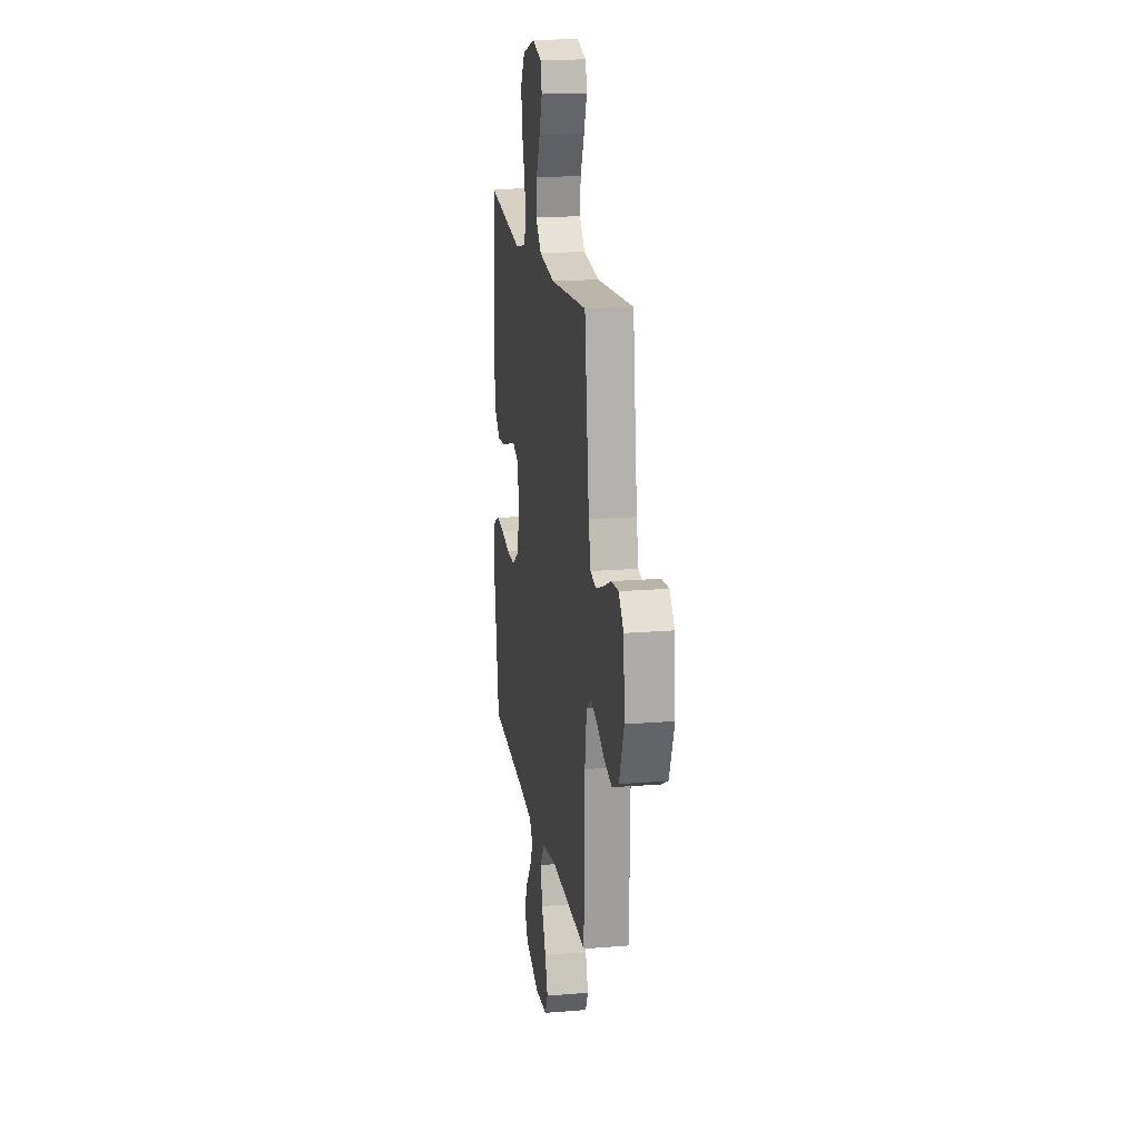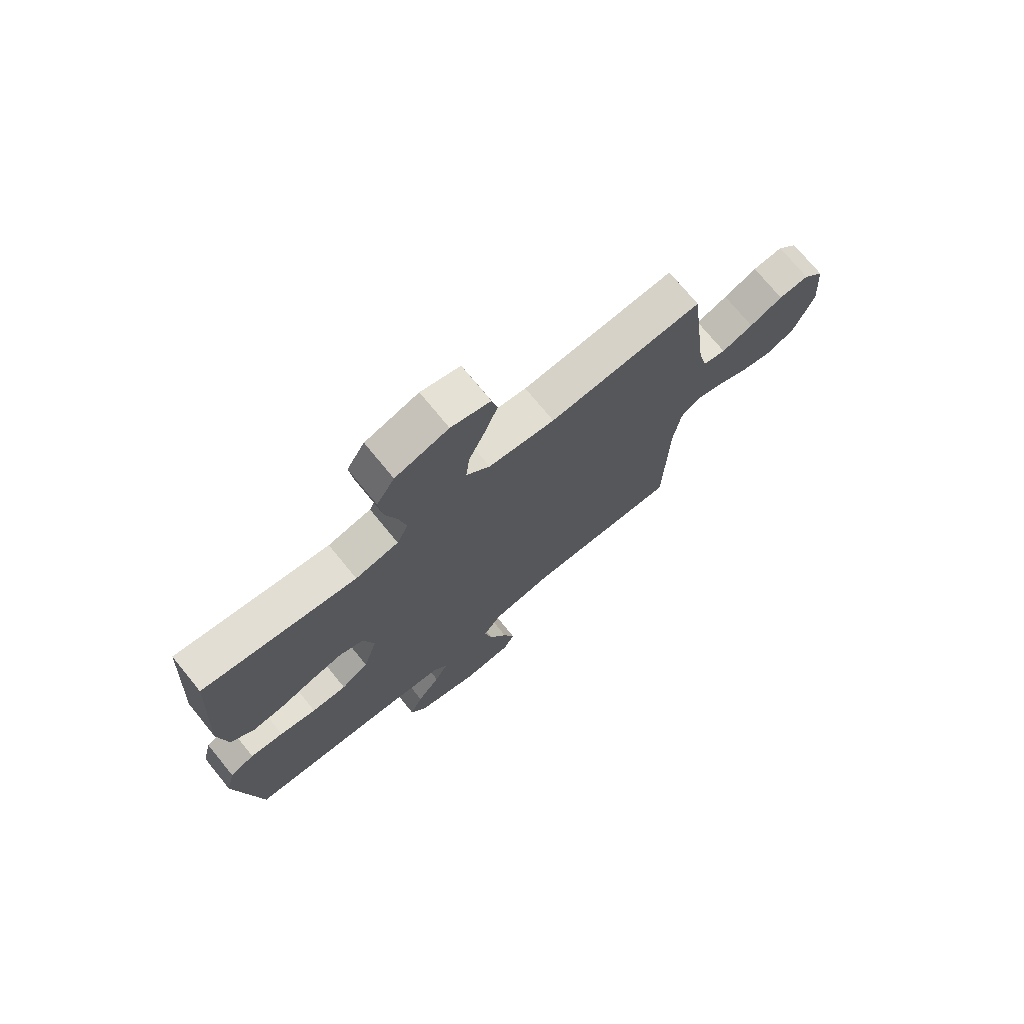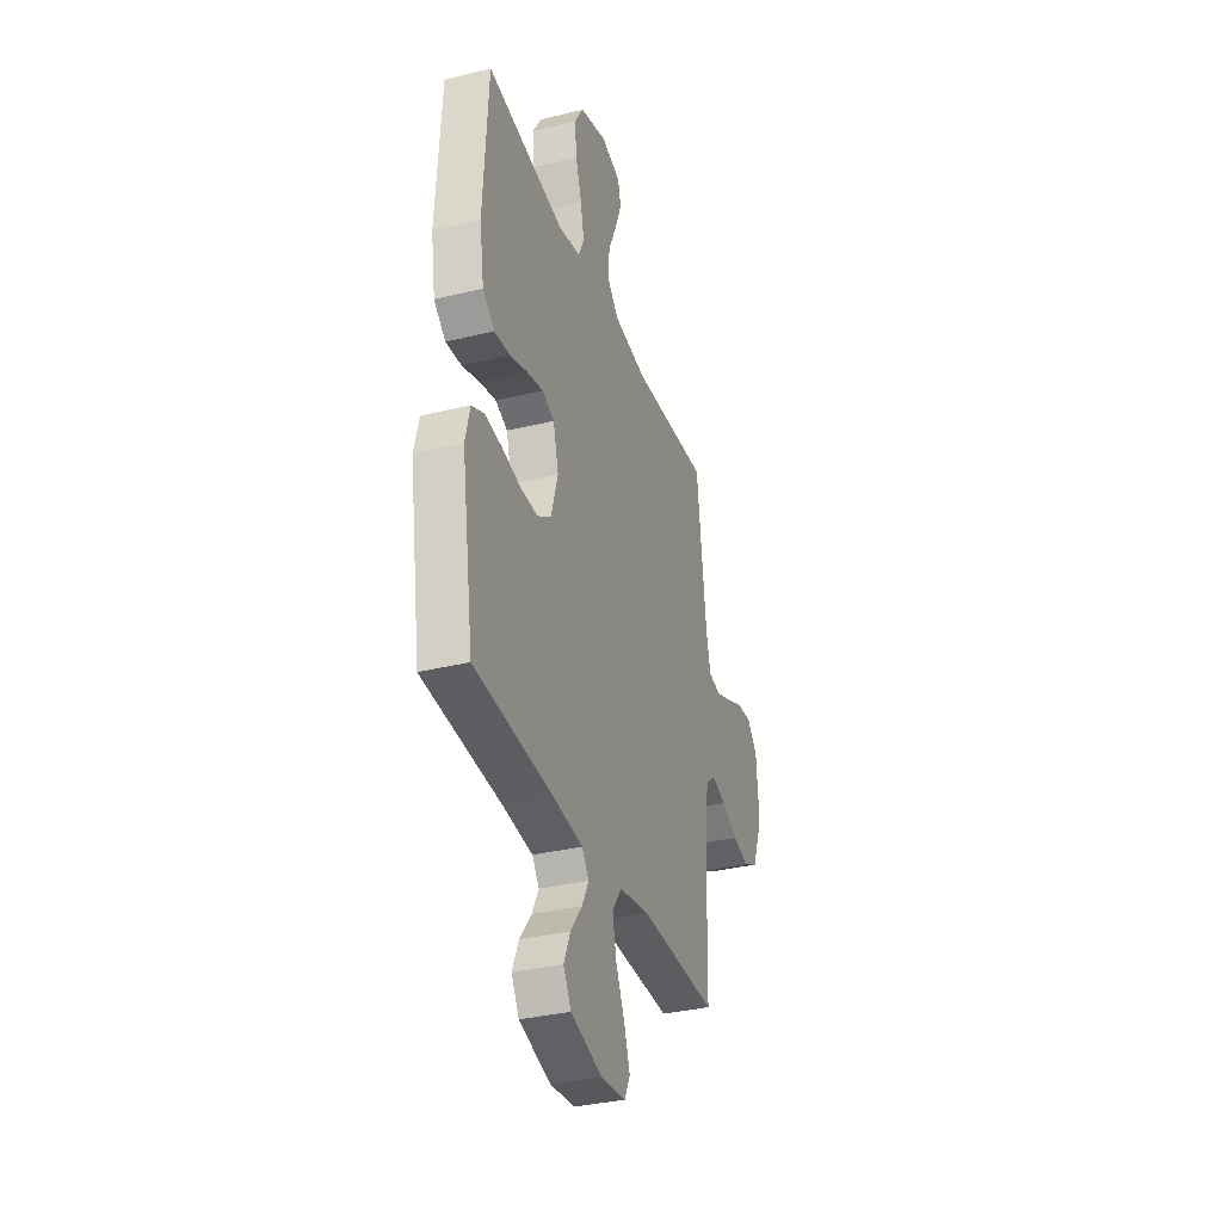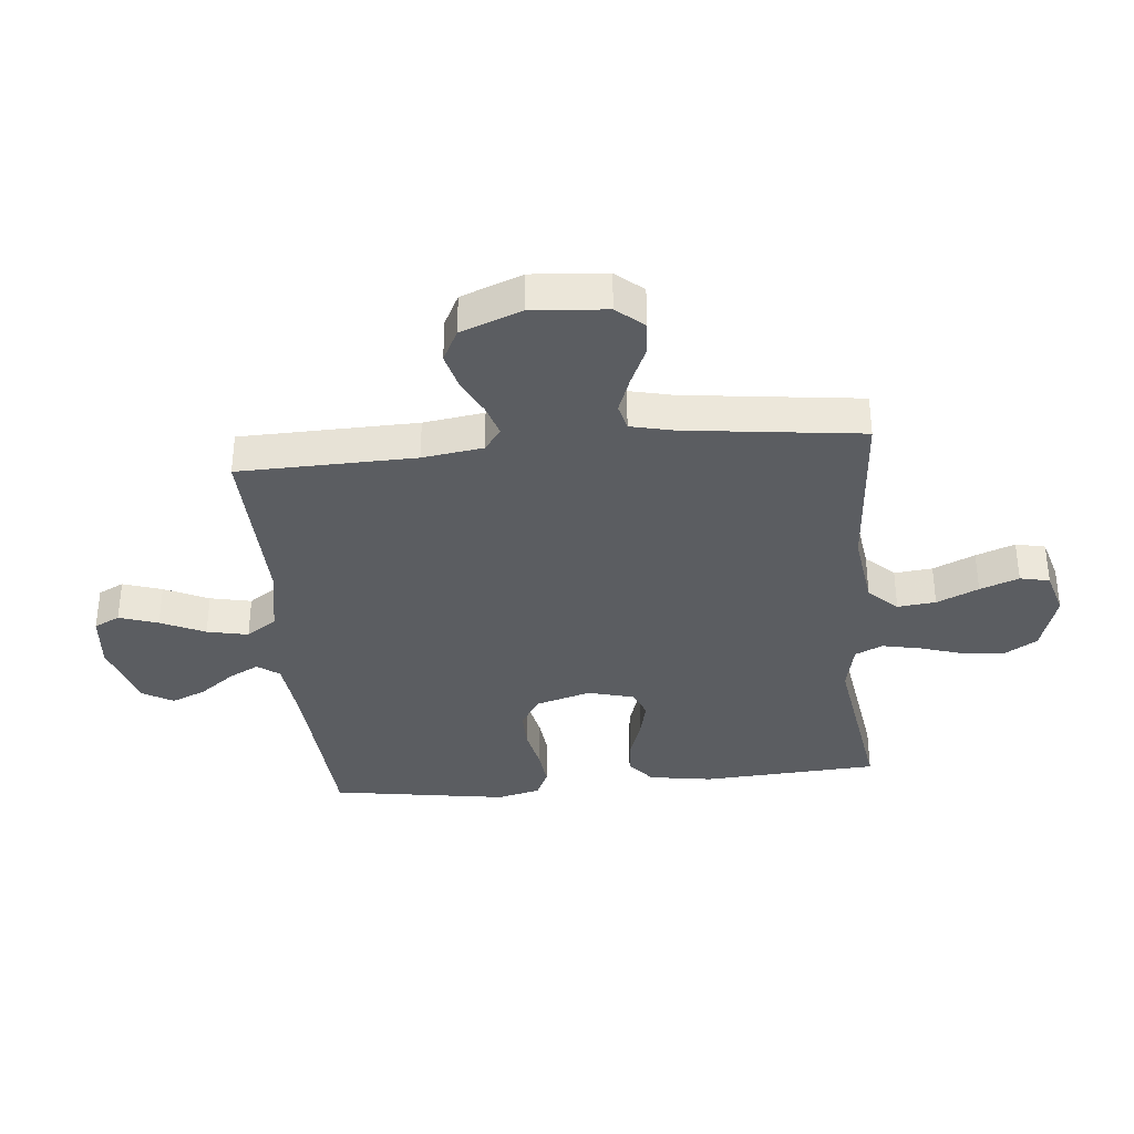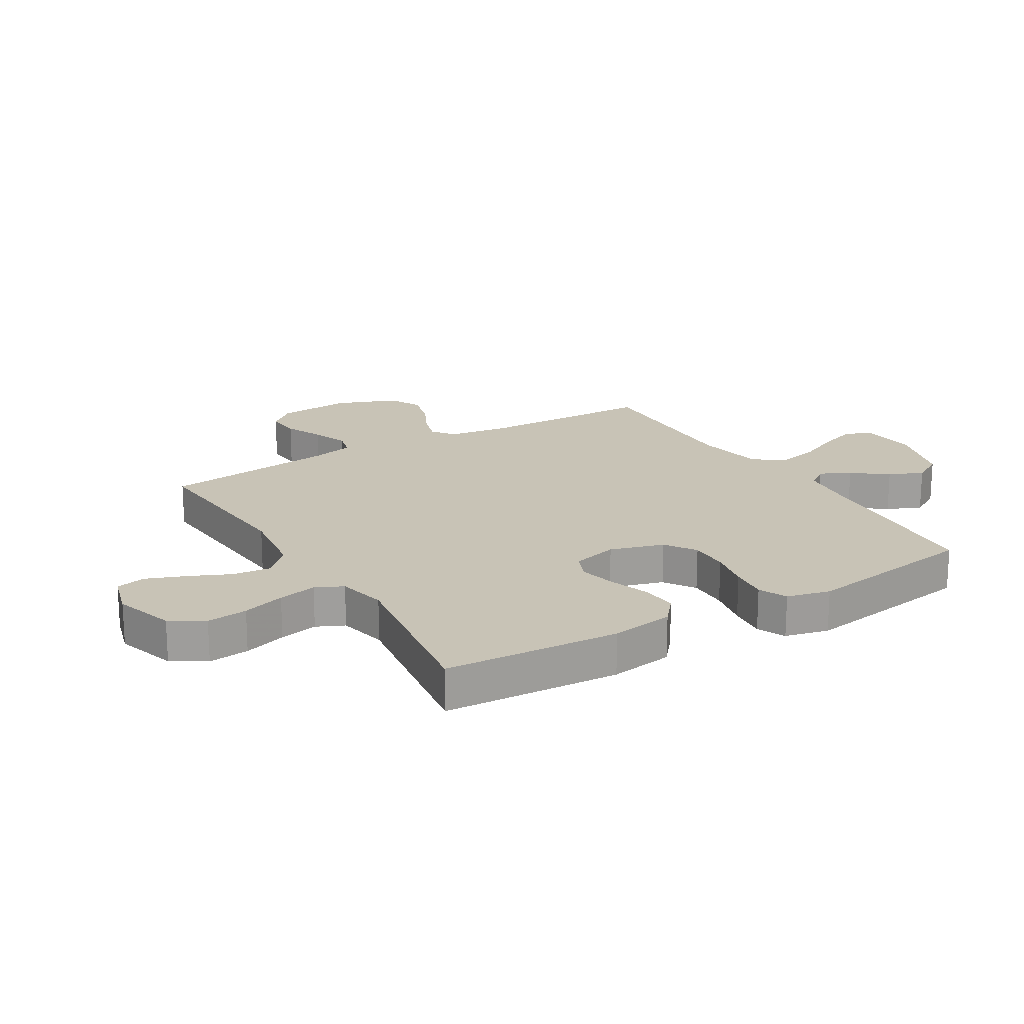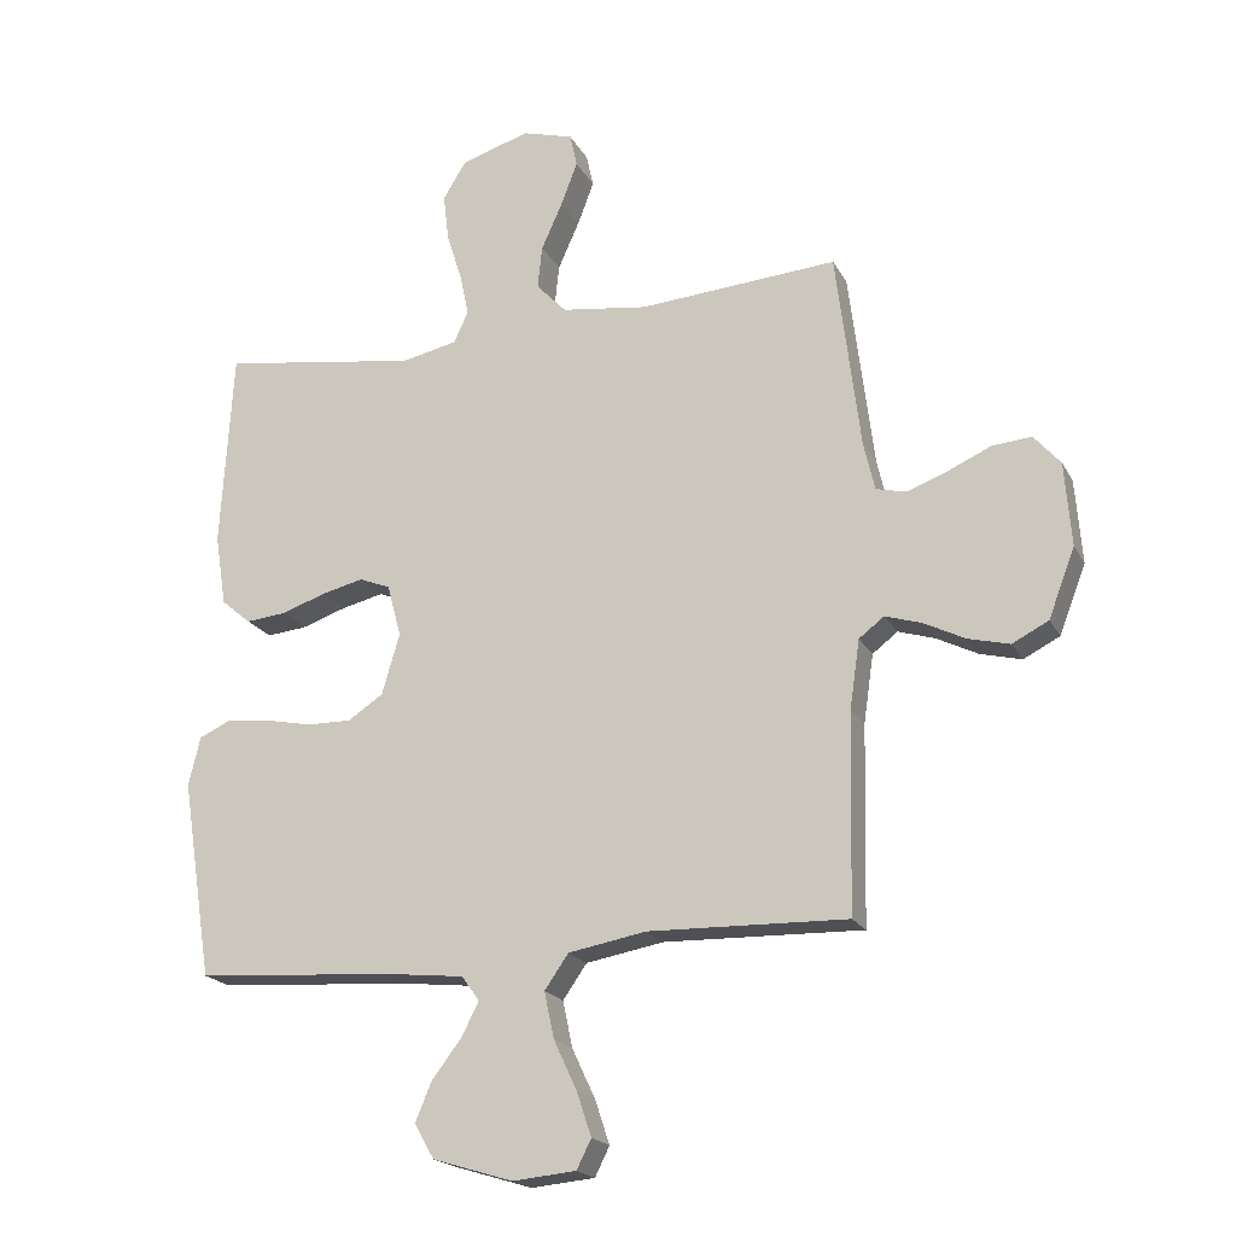
<metadata>
{"format":"obj","ext":"obj","renderer":"f3d","projection":"perspective","resolution":1024,"background":"white","views":[{"elev":18.1,"azim":-99.0,"up":"+Z"},{"elev":73.5,"azim":140.7,"up":"+Z"},{"elev":-34.0,"azim":108.4,"up":"+Z"},{"elev":-35.4,"azim":-84.5,"up":"+Y"},{"elev":19.4,"azim":59.0,"up":"+Y"},{"elev":-19.7,"azim":-159.0,"up":"+Z"}]}
</metadata>
<code>
v 0.5 0.07 -0.5
v 0.2 0.07 -0.521
v 0.082 0.07 -0.534
v 0.055 0.07 -0.571
v 0.081 0.07 -0.622
v 0.126 0.07 -0.681
v 0.151 0.07 -0.74
v 0.121 0.07 -0.792
v 0 0.07 -0.829
v -0.096 0.07 -0.82
v -0.118 0.07 -0.776
v -0.096 0.07 -0.71
v -0.061 0.07 -0.635
v -0.046 0.07 -0.565
v -0.082 0.07 -0.513
v -0.2 0.07 -0.492
v -0.5 0.07 -0.5
v -0.507 0.07 -0.2
v -0.522 0.07 -0.097
v -0.56 0.07 -0.068
v -0.615 0.07 -0.085
v -0.677 0.07 -0.116
v -0.74 0.07 -0.132
v -0.795 0.07 -0.104
v -0.835 0.07 0
v -0.825 0.07 0.127
v -0.785 0.07 0.173
v -0.726 0.07 0.168
v -0.661 0.07 0.139
v -0.599 0.07 0.116
v -0.554 0.07 0.127
v -0.537 0.07 0.2
v -0.5 0.07 0.5
v -0.2 0.07 0.478
v -0.07 0.07 0.496
v -0.024 0.07 0.544
v -0.031 0.07 0.609
v -0.063 0.07 0.68
v -0.088 0.07 0.746
v -0.077 0.07 0.796
v 0 0.07 0.818
v 0.104 0.07 0.786
v 0.139 0.07 0.729
v 0.131 0.07 0.659
v 0.108 0.07 0.586
v 0.094 0.07 0.52
v 0.116 0.07 0.473
v 0.2 0.07 0.455
v 0.5 0.07 0.5
v 0.518 0.07 0.2
v 0.501 0.07 0.092
v 0.456 0.07 0.054
v 0.395 0.07 0.06
v 0.327 0.07 0.083
v 0.264 0.07 0.098
v 0.217 0.07 0.079
v 0.196 0.07 0
v 0.223 0.07 -0.092
v 0.276 0.07 -0.127
v 0.344 0.07 -0.126
v 0.416 0.07 -0.111
v 0.481 0.07 -0.104
v 0.529 0.07 -0.126
v 0.547 0.07 -0.2
v 0.5 0 -0.5
v 0.2 0 -0.521
v 0.082 0 -0.534
v 0.055 0 -0.571
v 0.081 0 -0.622
v 0.126 0 -0.681
v 0.151 0 -0.74
v 0.121 0 -0.792
v 0 0 -0.829
v -0.096 0 -0.82
v -0.118 0 -0.776
v -0.096 0 -0.71
v -0.061 0 -0.635
v -0.046 0 -0.565
v -0.082 0 -0.513
v -0.2 0 -0.492
v -0.5 0 -0.5
v -0.507 0 -0.2
v -0.522 0 -0.097
v -0.56 0 -0.068
v -0.615 0 -0.085
v -0.677 0 -0.116
v -0.74 0 -0.132
v -0.795 0 -0.104
v -0.835 0 0
v -0.825 0 0.127
v -0.785 0 0.173
v -0.726 0 0.168
v -0.661 0 0.139
v -0.599 0 0.116
v -0.554 0 0.127
v -0.537 0 0.2
v -0.5 0 0.5
v -0.2 0 0.478
v -0.07 0 0.496
v -0.024 0 0.544
v -0.031 0 0.609
v -0.063 0 0.68
v -0.088 0 0.746
v -0.077 0 0.796
v 0 0 0.818
v 0.104 0 0.786
v 0.139 0 0.729
v 0.131 0 0.659
v 0.108 0 0.586
v 0.094 0 0.52
v 0.116 0 0.473
v 0.2 0 0.455
v 0.5 0 0.5
v 0.518 0 0.2
v 0.501 0 0.092
v 0.456 0 0.054
v 0.395 0 0.06
v 0.327 0 0.083
v 0.264 0 0.098
v 0.217 0 0.079
v 0.196 0 0
v 0.223 0 -0.092
v 0.276 0 -0.127
v 0.344 0 -0.126
v 0.416 0 -0.111
v 0.481 0 -0.104
v 0.529 0 -0.126
v 0.547 0 -0.2
f 63 64 1 2
f 60 61 62 63
f 59 60 63 2
f 58 59 2 3
f 57 58 3 4
f 51 52 53 54
f 51 54 55
f 48 49 50 51
f 47 48 51 55
f 46 47 55 56
f 42 43 44 45
f 42 45 46
f 41 42 46
f 37 38 39 40
f 37 40 41 46
f 32 33 34
f 31 32 34 35
f 26 27 28 29
f 26 29 30
f 25 26 30
f 24 25 30 31
f 21 22 23 24
f 20 21 24 31
f 16 17 18
f 15 16 18 19
f 10 11 12 13
f 10 13 14
f 9 10 14
f 8 9 14
f 5 6 7 8
f 4 5 8 14
f 57 4 14 15
f 36 37 46 56
f 35 36 56 57
f 19 20 31 35
f 15 19 35 57
f 66 65 128 127
f 127 126 125 124
f 66 127 124 123
f 67 66 123 122
f 68 67 122 121
f 118 117 116 115
f 119 118 115
f 115 114 113 112
f 119 115 112 111
f 120 119 111 110
f 109 108 107 106
f 110 109 106
f 110 106 105
f 104 103 102 101
f 110 105 104 101
f 98 97 96
f 99 98 96 95
f 93 92 91 90
f 94 93 90
f 94 90 89
f 95 94 89 88
f 88 87 86 85
f 95 88 85 84
f 82 81 80
f 83 82 80 79
f 77 76 75 74
f 78 77 74
f 78 74 73
f 78 73 72
f 72 71 70 69
f 78 72 69 68
f 79 78 68 121
f 120 110 101 100
f 121 120 100 99
f 99 95 84 83
f 121 99 83 79
f 1 65 66 2
f 2 66 67 3
f 3 67 68 4
f 4 68 69 5
f 5 69 70 6
f 6 70 71 7
f 7 71 72 8
f 8 72 73 9
f 9 73 74 10
f 10 74 75 11
f 11 75 76 12
f 12 76 77 13
f 13 77 78 14
f 14 78 79 15
f 15 79 80 16
f 16 80 81 17
f 17 81 82 18
f 18 82 83 19
f 19 83 84 20
f 20 84 85 21
f 21 85 86 22
f 22 86 87 23
f 23 87 88 24
f 24 88 89 25
f 25 89 90 26
f 26 90 91 27
f 27 91 92 28
f 28 92 93 29
f 29 93 94 30
f 30 94 95 31
f 31 95 96 32
f 32 96 97 33
f 33 97 98 34
f 34 98 99 35
f 35 99 100 36
f 36 100 101 37
f 37 101 102 38
f 38 102 103 39
f 39 103 104 40
f 40 104 105 41
f 41 105 106 42
f 42 106 107 43
f 43 107 108 44
f 44 108 109 45
f 45 109 110 46
f 46 110 111 47
f 47 111 112 48
f 48 112 113 49
f 49 113 114 50
f 50 114 115 51
f 51 115 116 52
f 52 116 117 53
f 53 117 118 54
f 54 118 119 55
f 55 119 120 56
f 56 120 121 57
f 57 121 122 58
f 58 122 123 59
f 59 123 124 60
f 60 124 125 61
f 61 125 126 62
f 62 126 127 63
f 63 127 128 64
f 64 128 65 1

</code>
